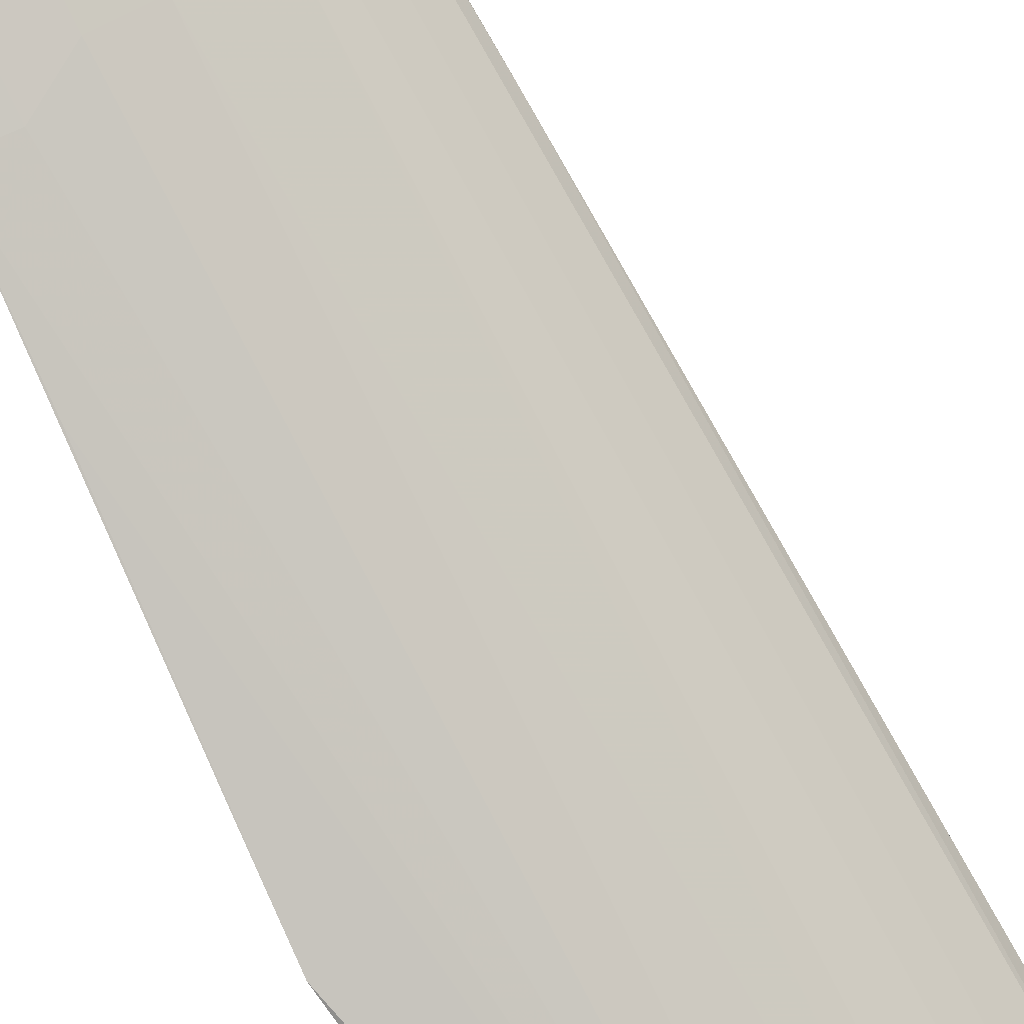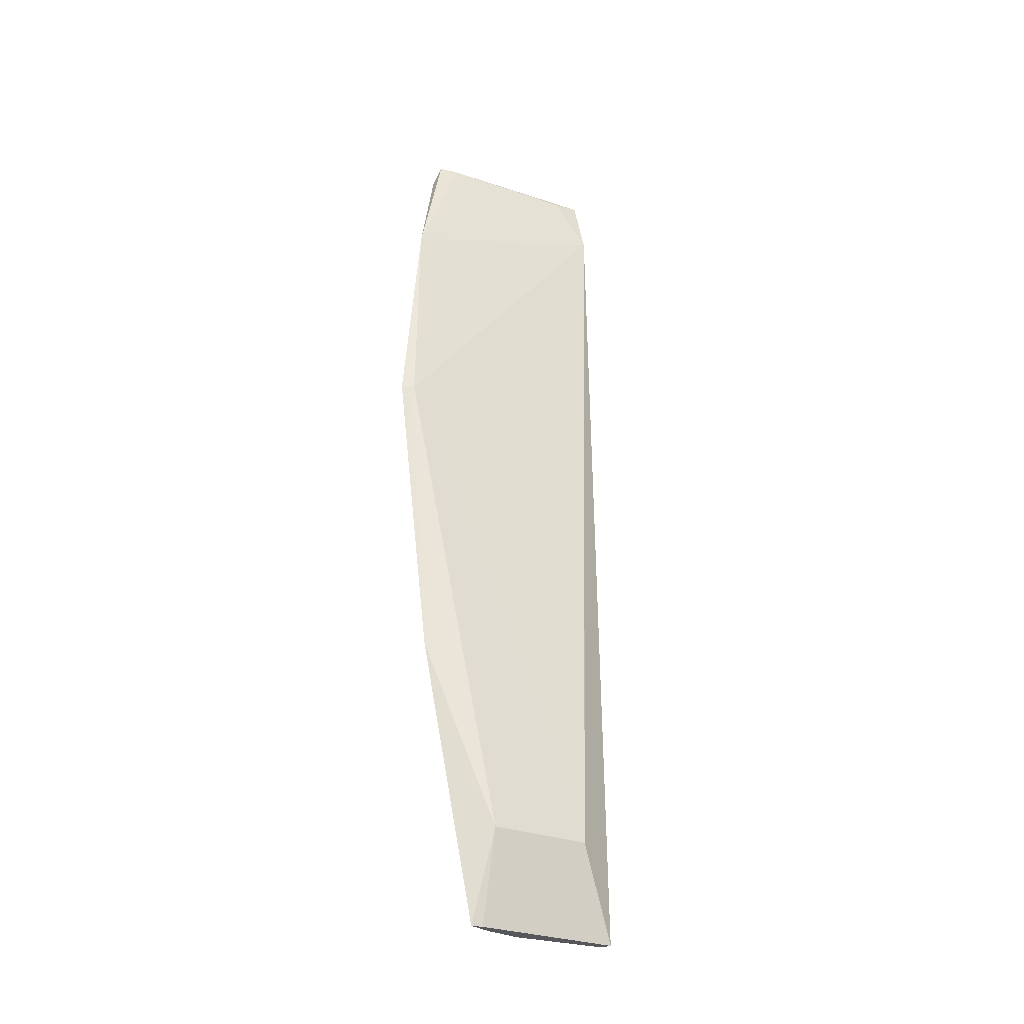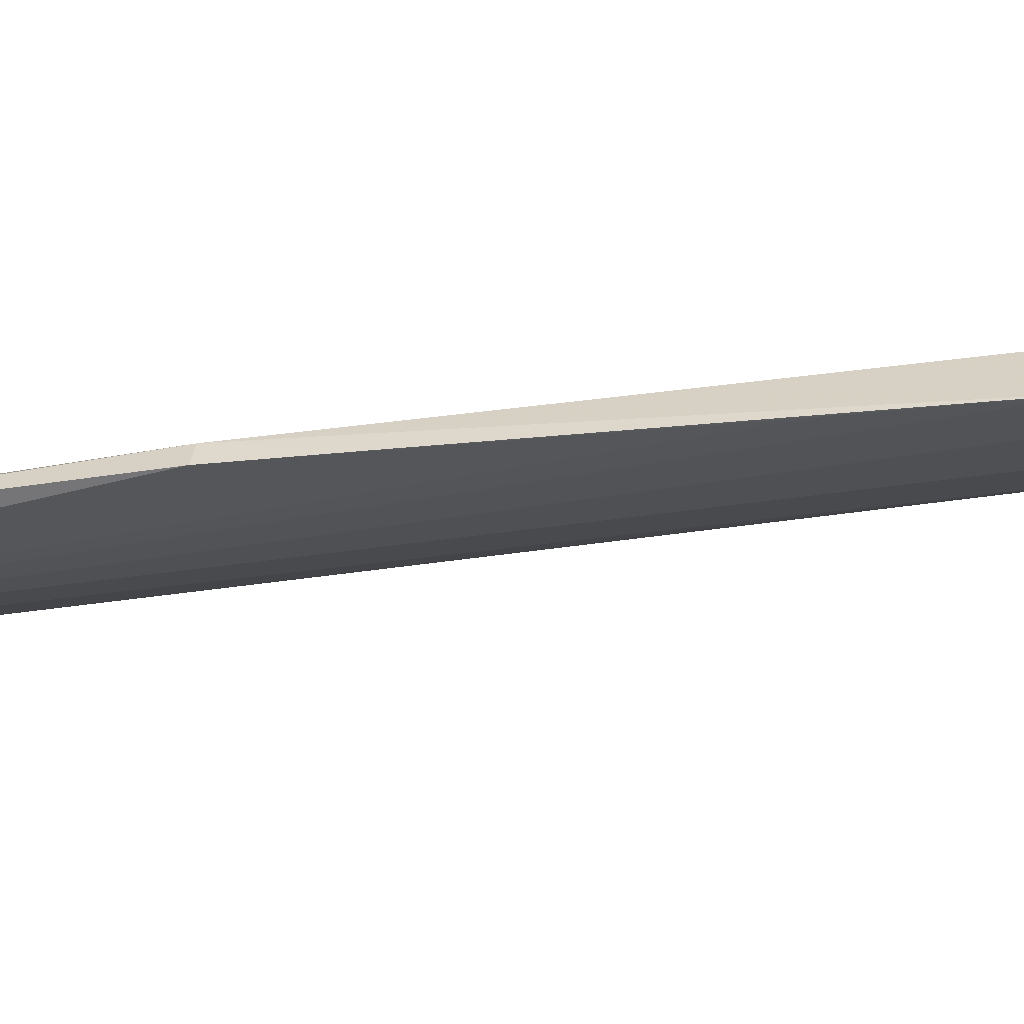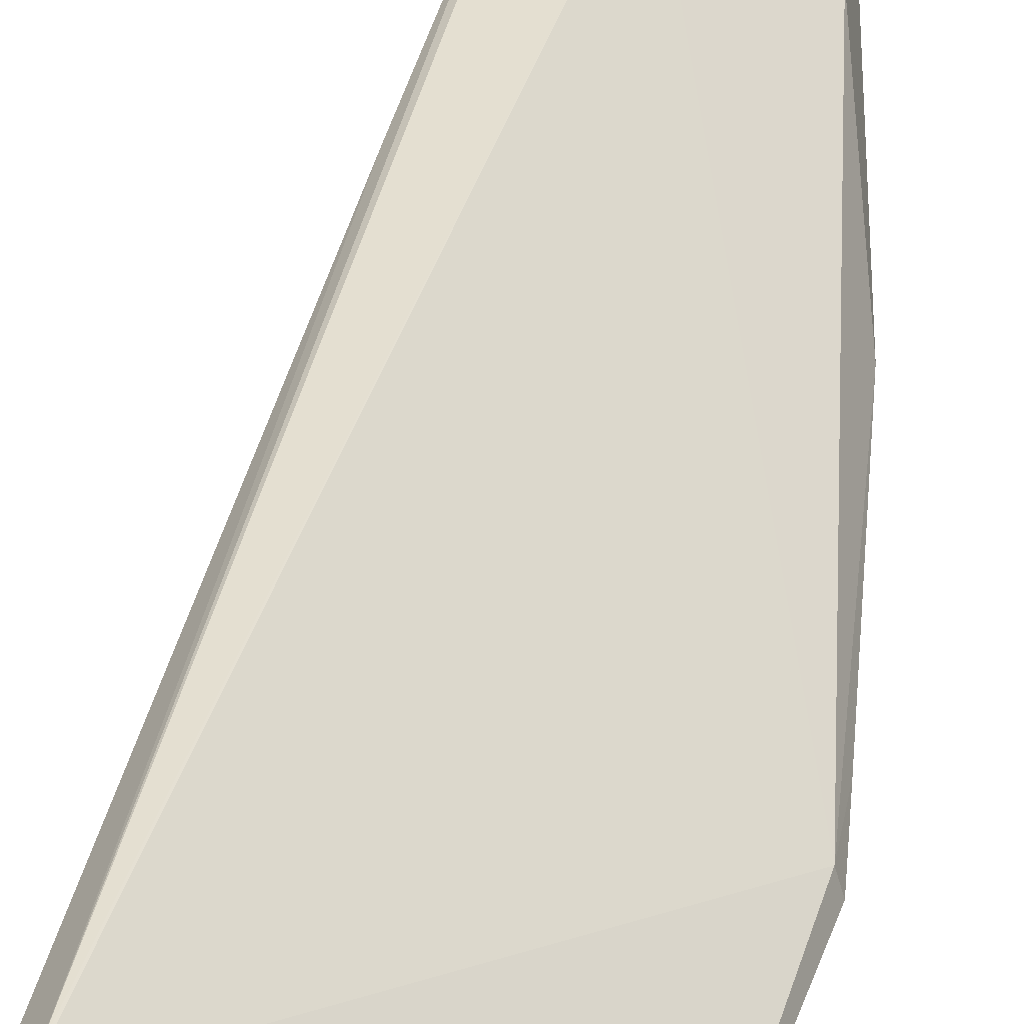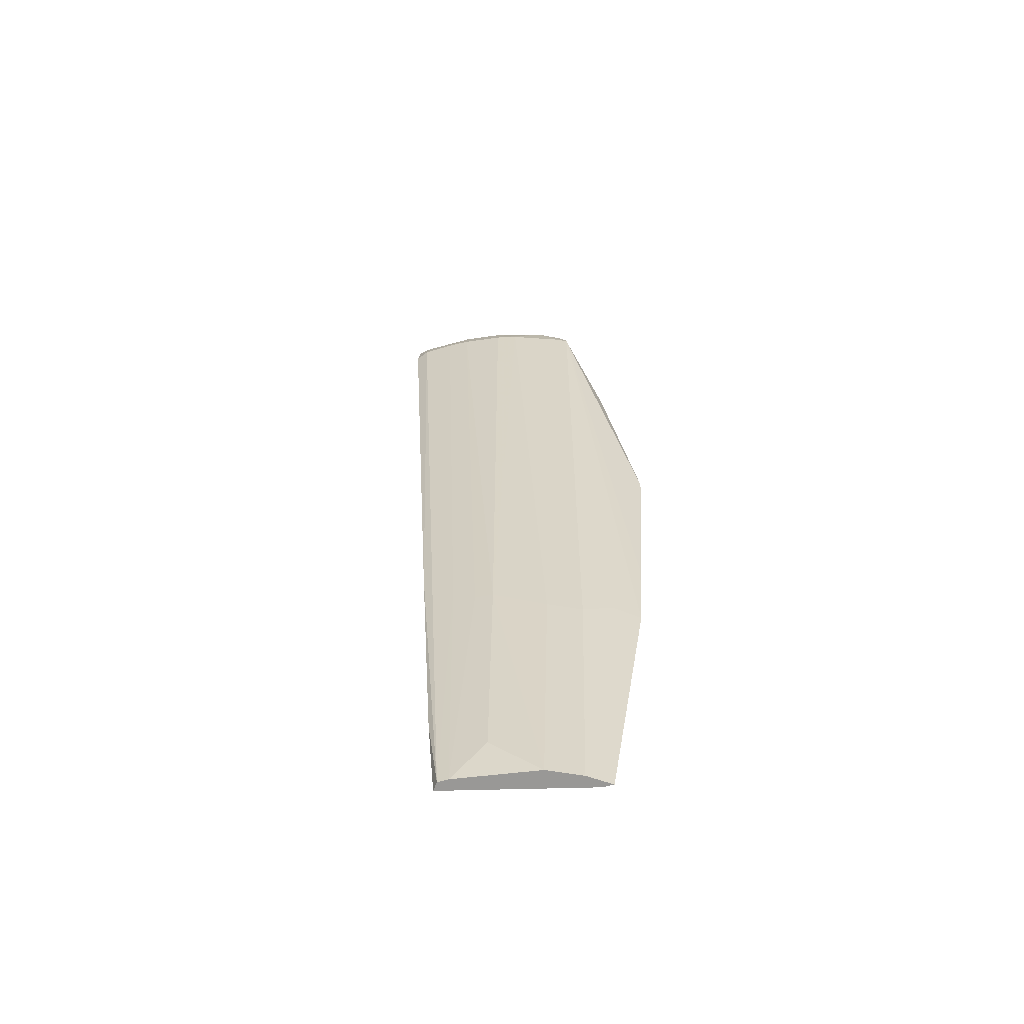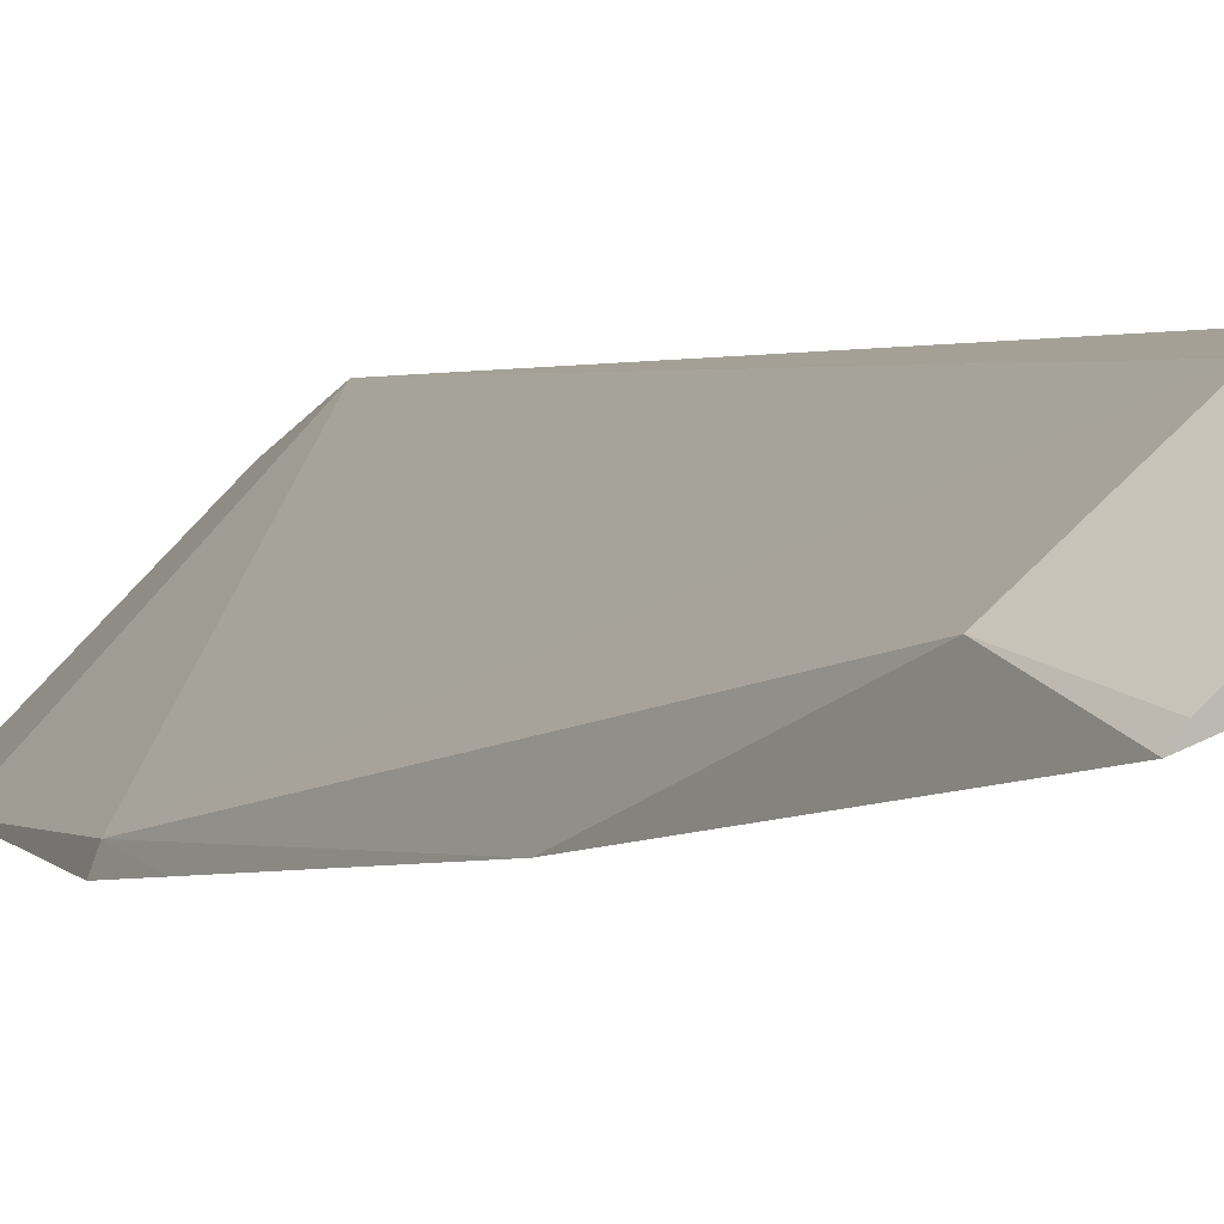
<metadata>
{"format":"obj","ext":"obj","renderer":"f3d","projection":"perspective","resolution":1024,"background":"white","views":[{"elev":-78.5,"azim":-156.7,"up":"+Y"},{"elev":-26.5,"azim":108.8,"up":"+Z"},{"elev":-39.7,"azim":89.0,"up":"+Y"},{"elev":32.1,"azim":4.5,"up":"+Y"},{"elev":-68.6,"azim":-37.4,"up":"+Z"},{"elev":3.6,"azim":152.7,"up":"+Y"}]}
</metadata>
<code>
v -0.146 -0.289 0.3819
v -0.05909 -0.2016 -0.5
v -0.04967 -0.2659 0.05194
v -0.2772 -0.159 0.4051
v -0.1696 -0.1792 -0.2325
v -0.1377 -0.1199 -0.412
v -0.08996 -0.2792 0.266
v -0.04521 -0.2559 -0.1422
v -0.1285 -0.2089 -0.2514
v -0.2174 -0.2427 0.3724
v -0.06189 -0.1805 -0.412
v -0.2636 -0.1447 0.3422
v -0.1751 -0.1156 -0.5
v -0.0459 -0.278 0.054
v -0.1575 -0.2651 0.4004
v -0.09866 -0.2249 -0.2514
v -0.1586 -0.2843 0.3724
v -0.2009 -0.2562 0.3724
v -0.1727 -0.1073 -0.5
v -0.04364 -0.2457 -0.2336
v -0.2762 -0.1736 0.3724
v -0.1128 -0.1775 -0.5
v -0.1468 -0.2906 0.3724
v -0.1501 -0.2815 0.4044
v -0.2546 -0.1743 0.3999
v -0.06576 -0.1933 -0.5
v -0.2621 -0.1439 0.3273
v -0.2803 -0.1606 0.3706
v -0.07131 -0.2374 -0.2326
v -0.04524 -0.2713 -0.005844
v -0.2402 -0.2107 0.4051
v -0.2585 -0.1981 0.3724
v -0.1515 -0.1519 -0.4598
v -0.08293 -0.1935 -0.5
v -0.158 -0.2831 0.3807
v -0.2166 -0.1287 -0.1727
v -0.2709 -0.1707 0.4051
v -0.1738 -0.2692 0.4051
v -0.181 -0.1664 -0.2323
v -0.245 -0.2146 0.3724
v -0.1691 -0.1236 -0.5
v -0.1865 -0.1137 -0.4152
v -0.2574 -0.1972 0.3807
v -0.2135 -0.2379 0.4051
v -0.1959 -0.151 -0.2171
v -0.2 -0.2551 0.3807
f 11 6 3
f 12 3 6
f 12 7 3
f 14 3 7
f 15 7 12
f 17 9 16
f 18 10 5
f 18 5 9
f 18 9 17
f 19 6 11
f 19 2 13
f 20 2 11
f 20 11 3
f 22 9 5
f 22 13 2
f 22 16 9
f 23 14 7
f 23 7 1
f 23 8 14
f 23 20 8
f 23 17 16
f 24 1 7
f 24 7 15
f 24 15 4
f 25 15 12
f 25 12 4
f 25 4 15
f 26 19 11
f 26 11 2
f 26 2 19
f 27 12 6
f 27 6 19
f 28 4 12
f 28 12 27
f 28 21 4
f 29 2 20
f 29 23 16
f 29 20 23
f 30 20 3
f 30 3 14
f 30 14 8
f 30 8 20
f 33 22 5
f 34 22 2
f 34 16 22
f 34 29 16
f 34 2 29
f 35 23 1
f 35 17 23
f 36 13 21
f 36 21 28
f 36 28 27
f 37 31 4
f 37 4 21
f 38 24 4
f 38 4 31
f 38 18 17
f 38 17 35
f 38 35 1
f 38 1 24
f 39 33 5
f 40 5 10
f 40 39 5
f 40 32 39
f 41 13 22
f 41 22 33
f 41 33 39
f 42 19 13
f 42 13 36
f 42 36 27
f 42 27 19
f 43 31 37
f 43 40 31
f 43 32 40
f 43 37 21
f 43 21 32
f 44 38 31
f 44 40 10
f 44 31 40
f 45 41 39
f 45 39 32
f 45 13 41
f 45 32 21
f 45 21 13
f 46 44 10
f 46 10 18
f 46 18 38
f 46 38 44

</code>
